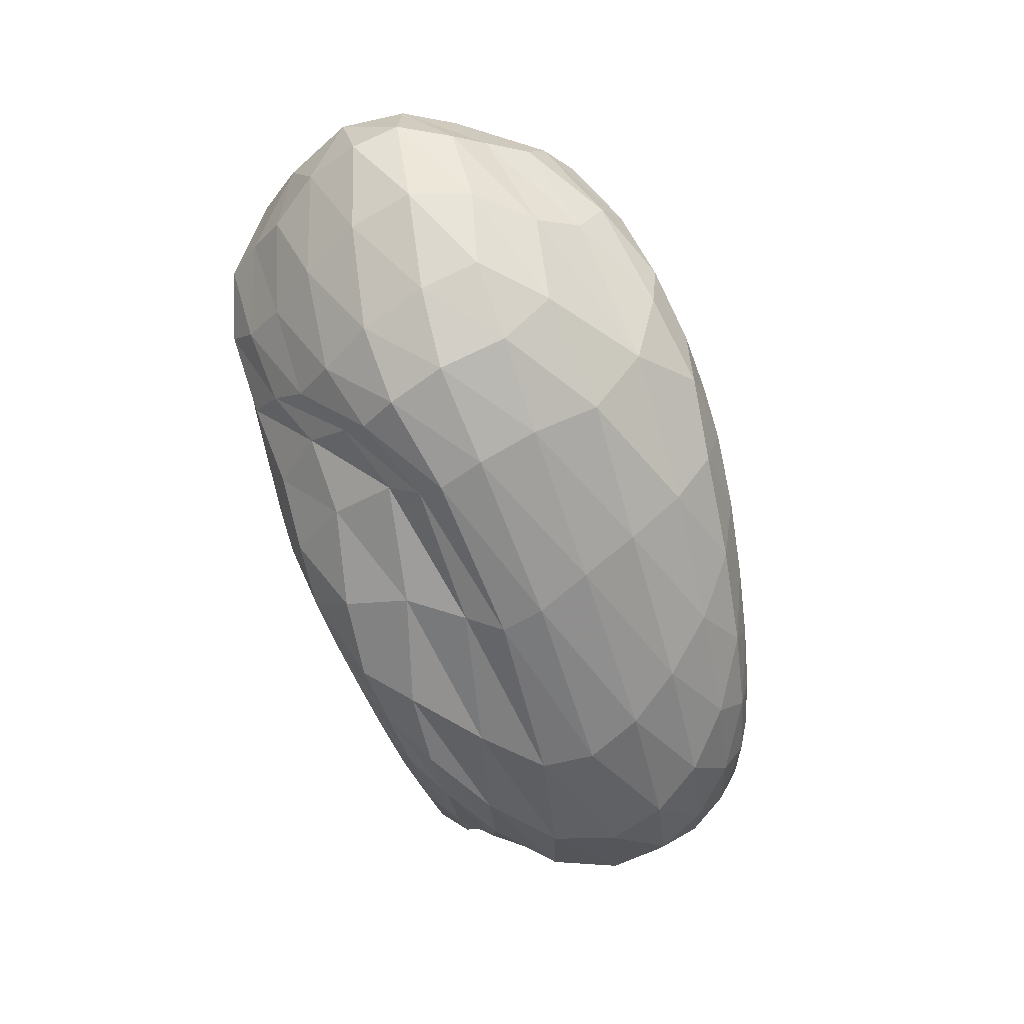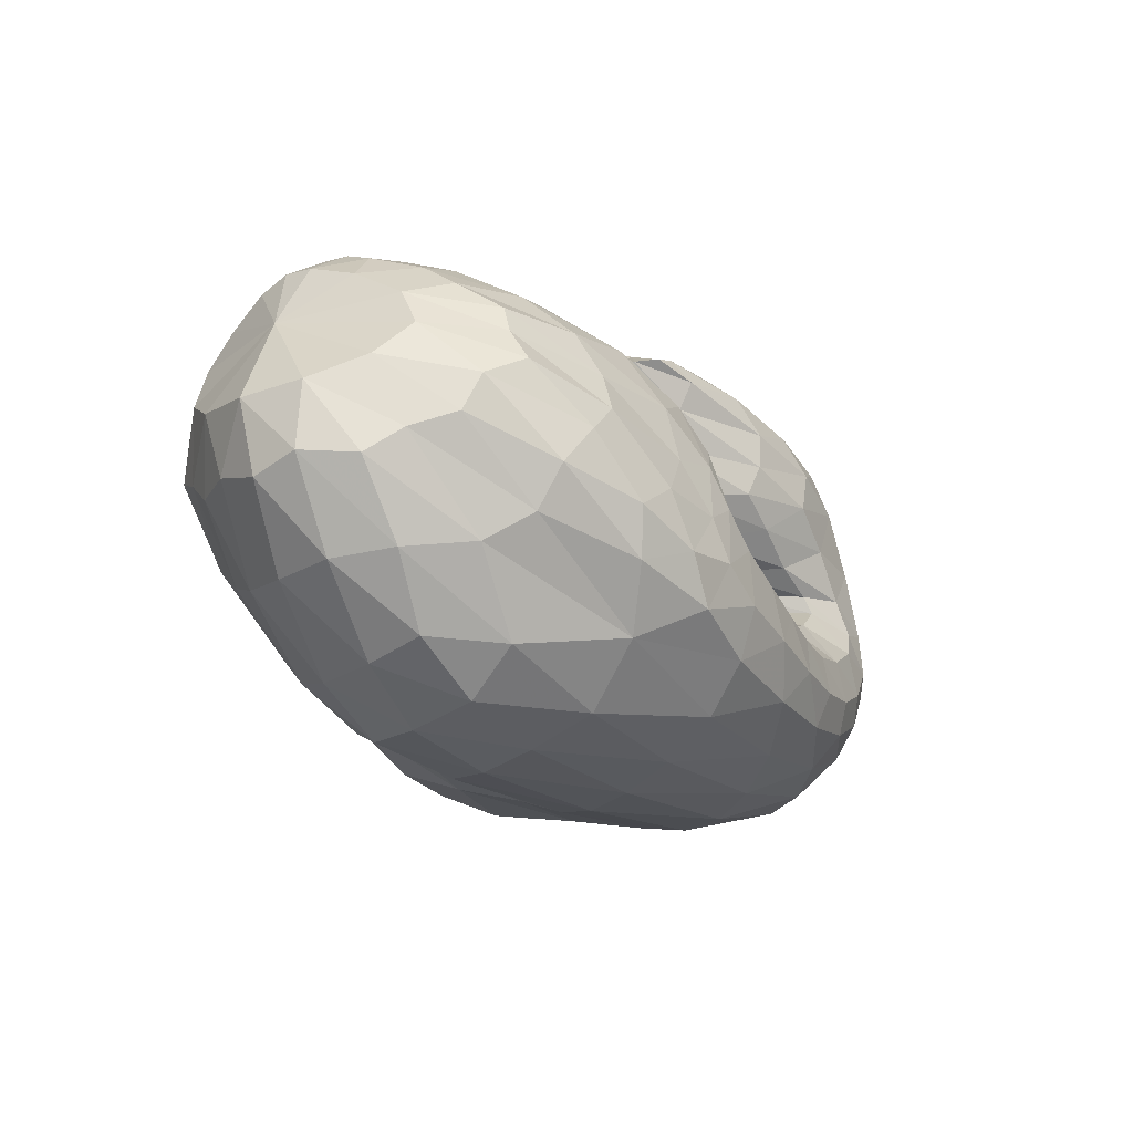
<metadata>
{"format":"obj","ext":"obj","renderer":"f3d","projection":"perspective","resolution":1024,"background":"white","views":[{"elev":-63.1,"azim":-76.4,"up":"+Y"},{"elev":-16.9,"azim":-61.5,"up":"+Y"}]}
</metadata>
<code>
v 63.13 151.3 117.7
v 88.6 180.1 113.1
v 133.2 184.3 119.5
v 175 155 128.4
v 209.2 127.1 117.9
v 241 109.5 136.1
v 255.9 106.7 141.8
v 264.3 107.5 140.4
v 251 115.8 146.6
v 207.5 132.9 150.1
v 177.8 164.6 142.5
v 85.59 179.6 126.8
v 132.1 181.7 144.5
v 172 160 162.8
v 86.04 170.3 153.5
v 141 156.1 190.5
v 171 130.7 204.8
v 196.9 112.2 197.3
v 224.9 97.51 199.3
v 252.8 95.73 196.4
v 282 108.3 192.6
v 265.8 121.2 189.2
v 237.8 139.9 188.8
v 88.59 153.1 179.4
v 143.3 119.2 208.2
v 84.34 134.1 190
v 114.3 96.83 210.3
v 155.9 88.89 218.1
v 193.7 74.16 218.9
v 241.9 68.45 214.2
v 285.2 77.5 207.2
v 309.5 105.3 199.2
v 289.1 145.2 197.5
v 243.1 162.3 191.4
v 198.8 177.8 174.6
v 69.15 115.7 177.5
v 128.2 62.19 199.7
v 218.9 44.85 202
v 289 57.14 197.1
v 327.7 94.62 188.1
v 322.4 144.7 182.1
v 284.8 172.5 180.4
v 235.5 185.1 172.1
v 54.19 102.6 155.1
v 82.94 57.62 156.9
v 134.1 34.56 163.3
v 245.2 31.34 172.1
v 317.9 57.82 168.6
v 346.2 112.4 159.3
v 333.4 156.9 148.4
v 294.4 184.2 145.6
v 235.5 193.3 145.9
v 192.3 190.2 145
v 49 99.15 123
v 93.78 51.11 117.5
v 144.7 31.07 130.2
v 256.8 33.11 137.5
v 321.1 65.57 127.3
v 338.3 114.9 112.9
v 324.2 156.2 110.6
v 284.4 182.2 112.8
v 220.4 189.5 123.8
v 70.01 103.8 90.12
v 116.1 64.62 88.81
v 146.6 44 111.8
v 221.7 35.02 100.2
v 270.1 47.37 99.77
v 311.8 83.72 95.53
v 319.2 127.8 91.2
v 286.6 163.2 88.01
v 235.6 179.7 96.01
v 198.7 176 106.4
v 87.94 117.5 67.79
v 128.3 89.53 66.96
v 170 62.55 72.96
v 206.5 55.11 76.53
v 241.3 55.29 82.65
v 280.9 71.66 86.32
v 307.9 108.7 83.75
v 288.1 140.2 76.44
v 239 148.2 83.88
v 98.56 138.3 67.77
v 155.7 103.2 65.59
v 98.95 152.6 78.53
v 147.7 138.5 64.02
v 179.1 110.9 66.49
v 205.3 91.92 74.2
v 234.2 82.79 84.92
v 263 88.8 92.69
v 281.9 105.6 95.94
v 272.4 114.1 91.56
v 225.5 129 104.3
v 192.3 147.9 122.4
v 93.59 171.9 95.45
v 136.4 175.1 93.91
v 172.4 159.1 97.13
v 73.51 171.6 113.4
v 71.47 170.5 123.7
v 70.69 165.3 139.7
v 70.78 156.1 156
v 68.09 144.6 162.7
v 58.6 133.3 154.4
v 48.92 125.4 138.6
v 48.06 123.1 117.9
v 60.39 126.3 96.32
v 72.93 135.1 82.16
v 78.92 148.7 82.06
v 78.31 159.4 91.09
v 75.92 168.2 103
v 108 185 116
v 84.62 179 119.3
v 87.81 177.2 106
v 109.5 183.1 106.7
v 157 170.6 123.9
v 106.7 185.1 124.4
v 132.8 182.7 130.3
v 133.1 184.6 108.1
v 154.5 176.4 110.2
v 190.6 145.2 123.5
v 156.4 170.4 136.7
v 175.3 158.1 140.5
v 175.6 158 114.4
v 227.4 114.5 128.7
v 191.7 144.2 145
v 207.5 125.5 157.3
v 207.7 112.3 89.2
v 223.9 103.3 97.01
v 192.5 140.7 102.9
v 249.4 107.3 139.8
v 222.1 112.7 168.3
v 233.1 107.7 171.6
v 238.8 99.5 104.4
v 250.8 98.65 109.7
v 261.1 106.4 141.4
v 241.7 105.1 172.5
v 250.3 103.7 172.1
v 260.1 100.5 113.3
v 267.8 103.9 115.4
v 263 111.2 142.9
v 259.9 104.8 170.4
v 268.7 109.5 170.3
v 271.4 106.1 114.4
v 269.7 108.3 113.5
v 229.6 122.2 148.4
v 267.8 114.4 171.9
v 253.9 118.7 172.3
v 259.6 112.5 116.3
v 238.8 119 120.4
v 192 148.9 150.1
v 234.7 125.4 172.4
v 218 136.4 172.8
v 214.1 129.3 125.1
v 194.3 143.5 129.8
v 209.8 150.9 172.8
v 210.3 163.4 176.6
v 193.4 176.3 168.3
v 204.6 183.2 161.8
v 205.3 186.8 151.4
v 188.4 186.2 144.9
v 195.4 185.1 131.7
v 201.8 182.2 118
v 192.9 174.7 115
v 206.3 157 106.4
v 203.6 147.5 112.3
v 188.4 152.9 127.7
v 105.5 184 134.6
v 82.62 175.5 136.9
v 154.8 172.7 154.3
v 106.8 177.8 151.7
v 135.2 172.9 167.4
v 157.4 163.1 178.8
v 172.1 147.4 189
v 186.5 138.3 177.8
v 110.4 166.2 173
v 84.47 162.2 165.6
v 162 143.9 199.2
v 113.9 152.7 188.7
v 145.5 137.3 202.7
v 179.1 123.4 203.4
v 162 122.5 209.3
v 166.9 109.7 213.3
v 212.4 101.6 200.1
v 176.3 98.89 215.5
v 192.5 91.41 215.8
v 238.2 95.28 198.2
v 209.7 86.48 214.7
v 227.6 83.01 212.6
v 269.9 100.9 194.2
v 246 81.93 210.4
v 265.7 85.07 207.6
v 279.2 113.9 190.7
v 285.3 93.02 204.3
v 295.9 102.5 200.7
v 251 130.9 189.5
v 292 114.2 197.9
v 280.4 129.6 197.2
v 265.2 141.4 197.4
v 241.8 150.4 191.5
v 116.2 138.5 196.7
v 85.99 144.4 182.8
v 111.8 125.9 202.1
v 129.5 105.6 211.8
v 151.8 102.7 214.7
v 99.29 116.1 202.7
v 73.37 127.6 181.9
v 135.7 87.73 215.8
v 91.05 104.3 197.5
v 117.8 81.47 208
v 170.6 79.5 219.3
v 145.4 72.82 215.6
v 218.4 70.05 216.9
v 169.9 62.99 214.6
v 204.1 57.73 213.6
v 264.1 70.45 211
v 236.7 56.34 211.2
v 264.9 59.63 208
v 303 89.44 202.8
v 288.9 67.97 204
v 308.6 82.05 199.3
v 303 126.6 197.5
v 320.1 101 195
v 318.5 124.6 192.4
v 269.7 154.5 197.2
v 306.2 147.3 191.6
v 287.6 161 191.8
v 211.8 173 180.4
v 265.6 168 190.7
v 238.8 175.3 184.9
v 208.2 180.5 174.7
v 90.1 90.72 189.7
v 61.38 110.7 164.6
v 174.2 48.16 202.4
v 81.81 81.76 176.8
v 99.8 56.74 176.4
v 134.1 43.19 183.6
v 258.4 47.87 200.4
v 179.3 37.01 185.6
v 232.9 36.36 187.6
v 312.2 72.84 192.6
v 276.3 42.69 187.3
v 306.1 56.49 184
v 330.8 120.1 184.6
v 327.5 77.99 179.9
v 338.8 105.2 176
v 305.8 162 181
v 338.2 132.2 171.9
v 328 153.3 167.8
v 262.8 180.1 178
v 310.7 168.3 165.6
v 289.9 179.7 164
v 266.3 187.6 162
v 236.8 189.9 158
v 67.53 78.86 158.9
v 47.23 104.1 138
v 104.3 43.01 160.8
v 62.15 76.76 139.4
v 85.5 52.45 138.5
v 185.7 30.28 168.1
v 107.1 37.58 139.5
v 138.5 30.4 144.7
v 289.1 40.27 171.9
v 193.9 27.5 151.4
v 255 30.58 154.9
v 337.5 83.65 164.5
v 298.5 42.29 153.3
v 326.2 63.12 149
v 344.1 137.4 152.8
v 342.6 90.16 143
v 347.5 117.5 135.1
v 315.9 172.5 146.5
v 343.2 140.8 129.1
v 331 160 127.3
v 267.8 191.3 145.8
v 313.1 175.2 127.1
v 290.5 186 128
v 204.4 191.7 145.6
v 261.1 192 130.9
v 227 193.5 135.1
v 198 190.7 139.7
v 67.91 75.18 119.1
v 56.88 104 105.7
v 114.8 37.38 121.5
v 80.08 77.65 100.3
v 106 55.61 101.1
v 198.9 29.19 137.5
v 123 42.86 109.8
v 147.4 36.43 122.2
v 296.5 45.74 132.6
v 193.8 32.99 125.8
v 241.8 34.68 119.2
v 333.6 89.77 120.2
v 275.1 43.34 113.5
v 296.5 57.41 110.5
v 335.2 137.1 110.4
v 312.3 77.44 105.5
v 324.5 100.2 101.5
v 307.9 171.5 111
v 327.3 122.3 100.3
v 321.2 143 99.38
v 253 188.3 117.2
v 307.1 160.3 98.57
v 283.2 173.2 99.47
v 253.9 181.8 103.5
v 226 185.3 110.2
v 93.33 83.84 85.22
v 78.52 112.5 78.67
v 127 52.74 101.5
v 102.3 93.05 72.38
v 120.7 77.31 77.28
v 184.8 36.9 107.9
v 133 64.32 87.6
v 154.9 52.15 91
v 248.5 38.44 99.41
v 185.2 44.04 86.64
v 211 41.25 85.67
v 292.9 63.88 97.53
v 231.7 41.83 88.79
v 253.1 47.62 90.44
v 319.7 105.5 93.66
v 276.8 59.17 90.43
v 296.1 74.15 90.11
v 307.9 147.3 88.87
v 309 93.83 88.62
v 314.8 115.8 85.96
v 261.9 174.8 90.52
v 307.4 136 82.56
v 289.8 152.9 80.05
v 208.9 178.5 103.2
v 267.5 163 80.66
v 240.1 165.8 85.49
v 210.1 168.2 98.61
v 107.1 105.6 63.48
v 90.31 131.2 66.97
v 148.8 72.99 72.24
v 115.2 116.4 61.93
v 143.8 95.63 64.25
v 189.5 58.35 73.24
v 165.9 82.14 65.78
v 179.5 80.65 65.84
v 222.9 53.05 80.02
v 191.8 78.8 67.91
v 205.2 72.2 71.4
v 261.9 61.21 84.99
v 219.1 67.56 75.19
v 234.9 66.97 79.35
v 298.3 88.98 85.68
v 252.4 69.71 83.04
v 270.2 77.71 85.13
v 302.5 127 80.06
v 287 91.29 86.14
v 295.3 106.3 85.89
v 267.5 145.1 76.02
v 292.3 118.8 82.7
v 281.9 125.2 79.09
v 262.5 128.3 79.96
v 233.5 135.3 91.35
v 125.1 122.1 66.33
v 97.34 146.4 75.36
v 127.9 130.5 69.33
v 155.9 119.4 62.77
v 172.9 100.1 63.12
v 124.5 144 70.36
v 93.29 162.8 86.73
v 165.9 126.6 63.57
v 119.6 159.5 78.83
v 143.9 155.3 75.79
v 191.7 102.6 70.22
v 160.9 149.3 77.47
v 174.7 140.4 79.74
v 219.6 84.96 79.32
v 190.4 126.9 83.13
v 249.1 83.76 89.52
v 275.6 97.32 95.55
v 281.1 110.8 92.92
v 252.5 119.4 95.06
v 201.5 142 115.9
v 113.7 174.4 93.86
v 154.7 171.1 94.97
g foo
f 97 1 98
f 98 12 111
f 111 2 97
f 97 98 111
f 110 2 111
f 111 12 115
f 115 3 110
f 110 111 115
f 12 166 115
f 13 116 166
f 3 115 116
f 116 115 166
f 114 3 116
f 116 13 120
f 120 4 114
f 114 116 120
f 13 168 120
f 14 121 168
f 4 120 121
f 121 120 168
f 119 4 121
f 121 14 124
f 124 5 119
f 119 121 124
f 5 124 125
f 14 173 124
f 18 125 173
f 125 124 173
f 14 172 173
f 17 179 172
f 18 173 179
f 173 172 179
f 123 5 125
f 125 18 130
f 130 6 123
f 123 125 130
f 18 182 130
f 19 131 182
f 6 130 131
f 131 130 182
f 129 6 131
f 131 19 135
f 135 7 129
f 129 131 135
f 19 185 135
f 20 136 185
f 7 135 136
f 136 135 185
f 134 7 136
f 136 20 140
f 140 8 134
f 134 136 140
f 20 188 140
f 21 141 188
f 8 140 141
f 141 140 188
f 139 8 141
f 141 21 145
f 145 9 139
f 139 141 145
f 21 191 145
f 22 146 191
f 9 145 146
f 146 145 191
f 144 9 146
f 146 22 150
f 150 10 144
f 144 146 150
f 22 194 150
f 23 151 194
f 10 150 151
f 151 150 194
f 149 10 151
f 151 23 154
f 154 11 149
f 149 151 154
f 98 1 99
f 99 15 167
f 167 12 98
f 98 99 167
f 166 12 167
f 167 15 169
f 169 13 166
f 166 167 169
f 15 174 169
f 16 170 174
f 13 169 170
f 170 169 174
f 168 13 170
f 170 16 171
f 171 14 168
f 168 170 171
f 16 176 171
f 17 172 176
f 14 171 172
f 172 171 176
f 99 1 100
f 100 24 175
f 175 15 99
f 99 100 175
f 174 15 175
f 175 24 177
f 177 16 174
f 174 175 177
f 24 199 177
f 25 178 199
f 16 177 178
f 178 177 199
f 176 16 178
f 178 25 180
f 180 17 176
f 176 178 180
f 17 180 181
f 25 203 180
f 28 181 203
f 181 180 203
f 25 202 203
f 27 206 202
f 28 203 206
f 203 202 206
f 179 17 181
f 181 28 183
f 183 18 179
f 179 181 183
f 28 209 183
f 29 184 209
f 18 183 184
f 184 183 209
f 182 18 184
f 184 29 186
f 186 19 182
f 182 184 186
f 29 211 186
f 30 187 211
f 19 186 187
f 187 186 211
f 185 19 187
f 187 30 189
f 189 20 185
f 185 187 189
f 30 214 189
f 31 190 214
f 20 189 190
f 190 189 214
f 188 20 190
f 190 31 192
f 192 21 188
f 188 190 192
f 31 217 192
f 32 193 217
f 21 192 193
f 193 192 217
f 191 21 193
f 193 32 195
f 195 22 191
f 191 193 195
f 32 220 195
f 33 196 220
f 22 195 196
f 196 195 220
f 194 22 196
f 196 33 197
f 197 23 194
f 194 196 197
f 33 223 197
f 34 198 223
f 23 197 198
f 198 197 223
f 23 198 154
f 34 155 198
f 11 154 155
f 155 154 198
f 34 226 155
f 35 156 226
f 11 155 156
f 156 155 226
f 100 1 101
f 101 26 200
f 200 24 100
f 100 101 200
f 199 24 200
f 200 26 201
f 201 25 199
f 199 200 201
f 26 204 201
f 27 202 204
f 25 201 202
f 202 201 204
f 101 1 102
f 102 36 205
f 205 26 101
f 101 102 205
f 204 26 205
f 205 36 207
f 207 27 204
f 204 205 207
f 36 230 207
f 37 208 230
f 27 207 208
f 208 207 230
f 206 27 208
f 208 37 210
f 210 28 206
f 206 208 210
f 209 28 210
f 210 37 212
f 212 29 209
f 209 210 212
f 37 232 212
f 38 213 232
f 29 212 213
f 213 212 232
f 211 29 213
f 213 38 215
f 215 30 211
f 211 213 215
f 38 236 215
f 39 216 236
f 30 215 216
f 216 215 236
f 214 30 216
f 216 39 218
f 218 31 214
f 214 216 218
f 39 239 218
f 40 219 239
f 31 218 219
f 219 218 239
f 217 31 219
f 219 40 221
f 221 32 217
f 217 219 221
f 40 242 221
f 41 222 242
f 32 221 222
f 222 221 242
f 220 32 222
f 222 41 224
f 224 33 220
f 220 222 224
f 41 245 224
f 42 225 245
f 33 224 225
f 225 224 245
f 223 33 225
f 225 42 227
f 227 34 223
f 223 225 227
f 42 248 227
f 43 228 248
f 34 227 228
f 228 227 248
f 226 34 228
f 228 43 229
f 229 35 226
f 226 228 229
f 43 157 229
f 11 156 157
f 35 229 156
f 157 156 229
f 102 1 103
f 103 44 231
f 231 36 102
f 102 103 231
f 230 36 231
f 231 44 233
f 233 37 230
f 230 231 233
f 44 253 233
f 45 234 253
f 37 233 234
f 234 233 253
f 45 255 234
f 46 235 255
f 37 234 235
f 235 234 255
f 232 37 235
f 235 46 237
f 237 38 232
f 232 235 237
f 46 258 237
f 47 238 258
f 38 237 238
f 238 237 258
f 236 38 238
f 238 47 240
f 240 39 236
f 236 238 240
f 47 261 240
f 48 241 261
f 39 240 241
f 241 240 261
f 239 39 241
f 241 48 243
f 243 40 239
f 239 241 243
f 48 264 243
f 49 244 264
f 40 243 244
f 244 243 264
f 242 40 244
f 244 49 246
f 246 41 242
f 242 244 246
f 49 267 246
f 50 247 267
f 41 246 247
f 247 246 267
f 245 41 247
f 247 50 249
f 249 42 245
f 245 247 249
f 50 270 249
f 51 250 270
f 42 249 250
f 250 249 270
f 248 42 250
f 250 51 251
f 251 43 248
f 248 250 251
f 51 273 251
f 52 252 273
f 43 251 252
f 252 251 273
f 43 252 157
f 52 158 252
f 11 157 158
f 158 157 252
f 52 276 158
f 53 159 276
f 11 158 159
f 159 158 276
f 103 1 104
f 104 54 254
f 254 44 103
f 103 104 254
f 253 44 254
f 254 54 256
f 256 45 253
f 253 254 256
f 54 280 256
f 55 257 280
f 45 256 257
f 257 256 280
f 255 45 257
f 257 55 259
f 259 46 255
f 255 257 259
f 55 282 259
f 56 260 282
f 46 259 260
f 260 259 282
f 258 46 260
f 260 56 262
f 262 47 258
f 258 260 262
f 56 285 262
f 57 263 285
f 47 262 263
f 263 262 285
f 261 47 263
f 263 57 265
f 265 48 261
f 261 263 265
f 57 288 265
f 58 266 288
f 48 265 266
f 266 265 288
f 264 48 266
f 266 58 268
f 268 49 264
f 264 266 268
f 58 291 268
f 59 269 291
f 49 268 269
f 269 268 291
f 267 49 269
f 269 59 271
f 271 50 267
f 267 269 271
f 59 294 271
f 60 272 294
f 50 271 272
f 272 271 294
f 270 50 272
f 272 60 274
f 274 51 270
f 270 272 274
f 60 297 274
f 61 275 297
f 51 274 275
f 275 274 297
f 273 51 275
f 275 61 277
f 277 52 273
f 273 275 277
f 61 300 277
f 62 278 300
f 52 277 278
f 278 277 300
f 276 52 278
f 278 62 279
f 279 53 276
f 276 278 279
f 62 160 279
f 11 159 160
f 53 279 159
f 160 159 279
f 104 1 105
f 105 63 281
f 281 54 104
f 104 105 281
f 280 54 281
f 281 63 283
f 283 55 280
f 280 281 283
f 63 305 283
f 64 284 305
f 55 283 284
f 284 283 305
f 282 55 284
f 284 64 286
f 286 56 282
f 282 284 286
f 64 307 286
f 65 287 307
f 56 286 287
f 287 286 307
f 285 56 287
f 287 65 289
f 289 57 285
f 285 287 289
f 65 310 289
f 66 290 310
f 57 289 290
f 290 289 310
f 288 57 290
f 290 66 292
f 292 58 288
f 288 290 292
f 66 313 292
f 67 293 313
f 58 292 293
f 293 292 313
f 291 58 293
f 293 67 295
f 295 59 291
f 291 293 295
f 67 316 295
f 68 296 316
f 59 295 296
f 296 295 316
f 294 59 296
f 296 68 298
f 298 60 294
f 294 296 298
f 68 319 298
f 69 299 319
f 60 298 299
f 299 298 319
f 297 60 299
f 299 69 301
f 301 61 297
f 297 299 301
f 69 322 301
f 70 302 322
f 61 301 302
f 302 301 322
f 300 61 302
f 302 70 303
f 303 62 300
f 300 302 303
f 70 325 303
f 71 304 325
f 62 303 304
f 304 303 325
f 62 304 160
f 71 161 304
f 11 160 161
f 161 160 304
f 71 328 161
f 72 162 328
f 11 161 162
f 162 161 328
f 105 1 106
f 106 73 306
f 306 63 105
f 105 106 306
f 305 63 306
f 306 73 308
f 308 64 305
f 305 306 308
f 73 332 308
f 74 309 332
f 64 308 309
f 309 308 332
f 307 64 309
f 309 74 311
f 311 65 307
f 307 309 311
f 74 334 311
f 75 312 334
f 65 311 312
f 312 311 334
f 310 65 312
f 312 75 314
f 314 66 310
f 310 312 314
f 75 337 314
f 76 315 337
f 66 314 315
f 315 314 337
f 313 66 315
f 315 76 317
f 317 67 313
f 313 315 317
f 76 340 317
f 77 318 340
f 67 317 318
f 318 317 340
f 316 67 318
f 318 77 320
f 320 68 316
f 316 318 320
f 77 343 320
f 78 321 343
f 68 320 321
f 321 320 343
f 319 68 321
f 321 78 323
f 323 69 319
f 319 321 323
f 78 346 323
f 79 324 346
f 69 323 324
f 324 323 346
f 322 69 324
f 324 79 326
f 326 70 322
f 322 324 326
f 79 349 326
f 80 327 349
f 70 326 327
f 327 326 349
f 325 70 327
f 327 80 329
f 329 71 325
f 325 327 329
f 80 352 329
f 81 330 352
f 71 329 330
f 330 329 352
f 328 71 330
f 330 81 331
f 331 72 328
f 328 330 331
f 81 163 331
f 11 162 163
f 72 331 162
f 163 162 331
f 106 1 107
f 107 82 333
f 333 73 106
f 106 107 333
f 332 73 333
f 333 82 335
f 335 74 332
f 332 333 335
f 82 357 335
f 83 336 357
f 74 335 336
f 336 335 357
f 334 74 336
f 336 83 338
f 338 75 334
f 334 336 338
f 75 338 339
f 83 361 338
f 86 339 361
f 339 338 361
f 83 360 361
f 85 364 360
f 86 361 364
f 361 360 364
f 337 75 339
f 339 86 341
f 341 76 337
f 337 339 341
f 86 367 341
f 87 342 367
f 76 341 342
f 342 341 367
f 340 76 342
f 342 87 344
f 344 77 340
f 340 342 344
f 87 370 344
f 88 345 370
f 77 344 345
f 345 344 370
f 343 77 345
f 345 88 347
f 347 78 343
f 343 345 347
f 88 372 347
f 89 348 372
f 78 347 348
f 348 347 372
f 346 78 348
f 348 89 350
f 350 79 346
f 346 348 350
f 89 373 350
f 90 351 373
f 79 350 351
f 351 350 373
f 349 79 351
f 351 90 353
f 353 80 349
f 349 351 353
f 90 374 353
f 91 354 374
f 80 353 354
f 354 353 374
f 352 80 354
f 354 91 355
f 355 81 352
f 352 354 355
f 91 375 355
f 92 356 375
f 81 355 356
f 356 355 375
f 81 356 163
f 92 164 356
f 11 163 164
f 164 163 356
f 92 376 164
f 93 165 376
f 11 164 165
f 165 164 376
f 107 1 108
f 108 84 358
f 358 82 107
f 107 108 358
f 357 82 358
f 358 84 359
f 359 83 357
f 357 358 359
f 84 362 359
f 85 360 362
f 83 359 360
f 360 359 362
f 108 1 109
f 109 94 363
f 363 84 108
f 108 109 363
f 362 84 363
f 363 94 365
f 365 85 362
f 362 363 365
f 94 377 365
f 95 366 377
f 85 365 366
f 366 365 377
f 364 85 366
f 366 95 368
f 368 86 364
f 364 366 368
f 95 378 368
f 96 369 378
f 86 368 369
f 369 368 378
f 367 86 369
f 369 96 371
f 371 87 367
f 367 369 371
f 87 371 126
f 96 128 371
f 5 126 128
f 128 126 371
f 96 122 128
f 4 119 122
f 5 128 119
f 122 119 128
f 370 87 126
f 126 5 127
f 127 88 370
f 126 127 370
f 5 123 127
f 6 132 123
f 88 127 132
f 127 123 132
f 372 88 132
f 132 6 133
f 133 89 372
f 132 133 372
f 6 129 133
f 7 137 129
f 89 133 137
f 133 129 137
f 373 89 137
f 137 7 138
f 138 90 373
f 137 138 373
f 7 134 138
f 8 142 134
f 90 138 142
f 138 134 142
f 374 90 142
f 142 8 143
f 143 91 374
f 142 143 374
f 8 139 143
f 9 147 139
f 91 143 147
f 143 139 147
f 375 91 147
f 147 9 148
f 148 92 375
f 147 148 375
f 9 144 148
f 10 152 144
f 92 148 152
f 148 144 152
f 376 92 152
f 152 10 153
f 153 93 376
f 152 153 376
f 10 149 153
f 11 165 149
f 93 153 165
f 153 149 165
f 1 97 109
f 2 112 97
f 94 109 112
f 109 97 112
f 377 94 112
f 112 2 113
f 113 95 377
f 112 113 377
f 2 110 113
f 3 117 110
f 95 113 117
f 113 110 117
f 378 95 117
f 117 3 118
f 118 96 378
f 117 118 378
f 3 114 118
f 4 122 114
f 96 118 122
f 118 114 122
g

</code>
